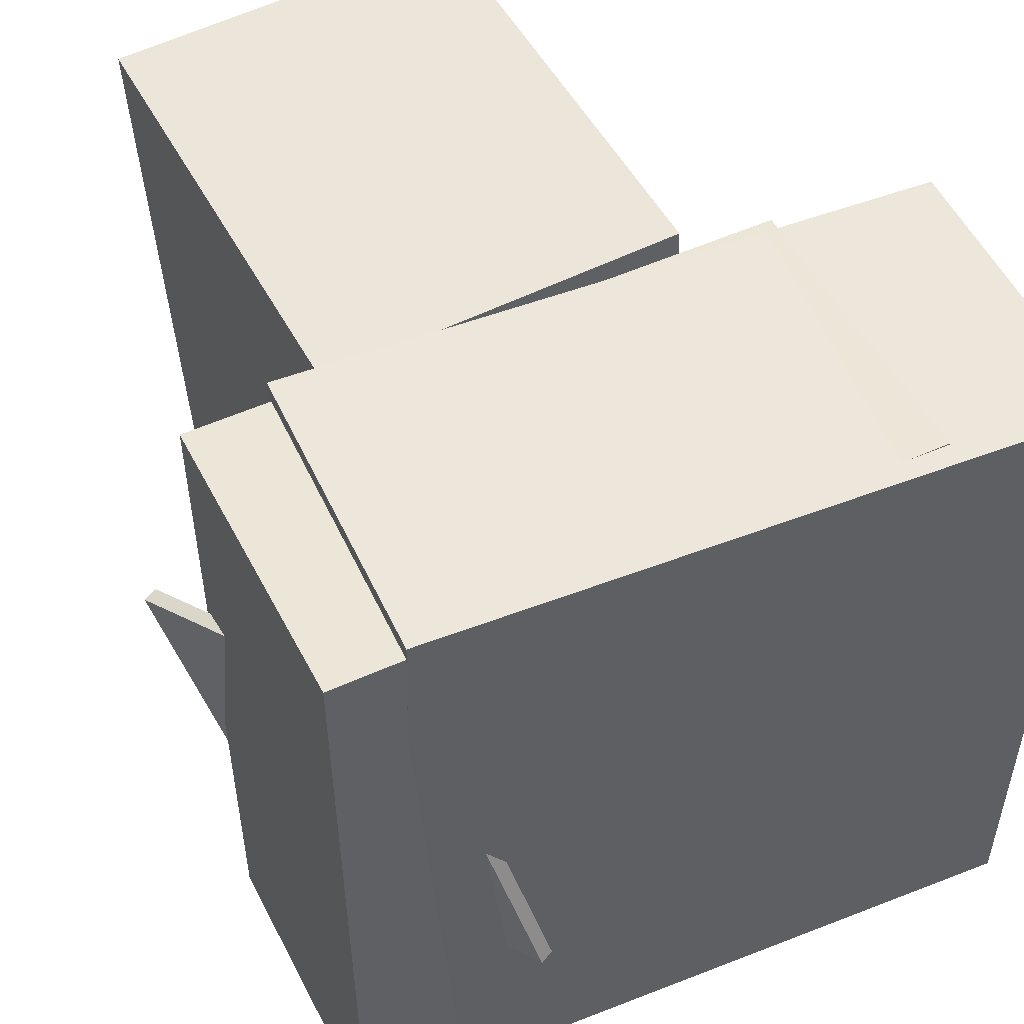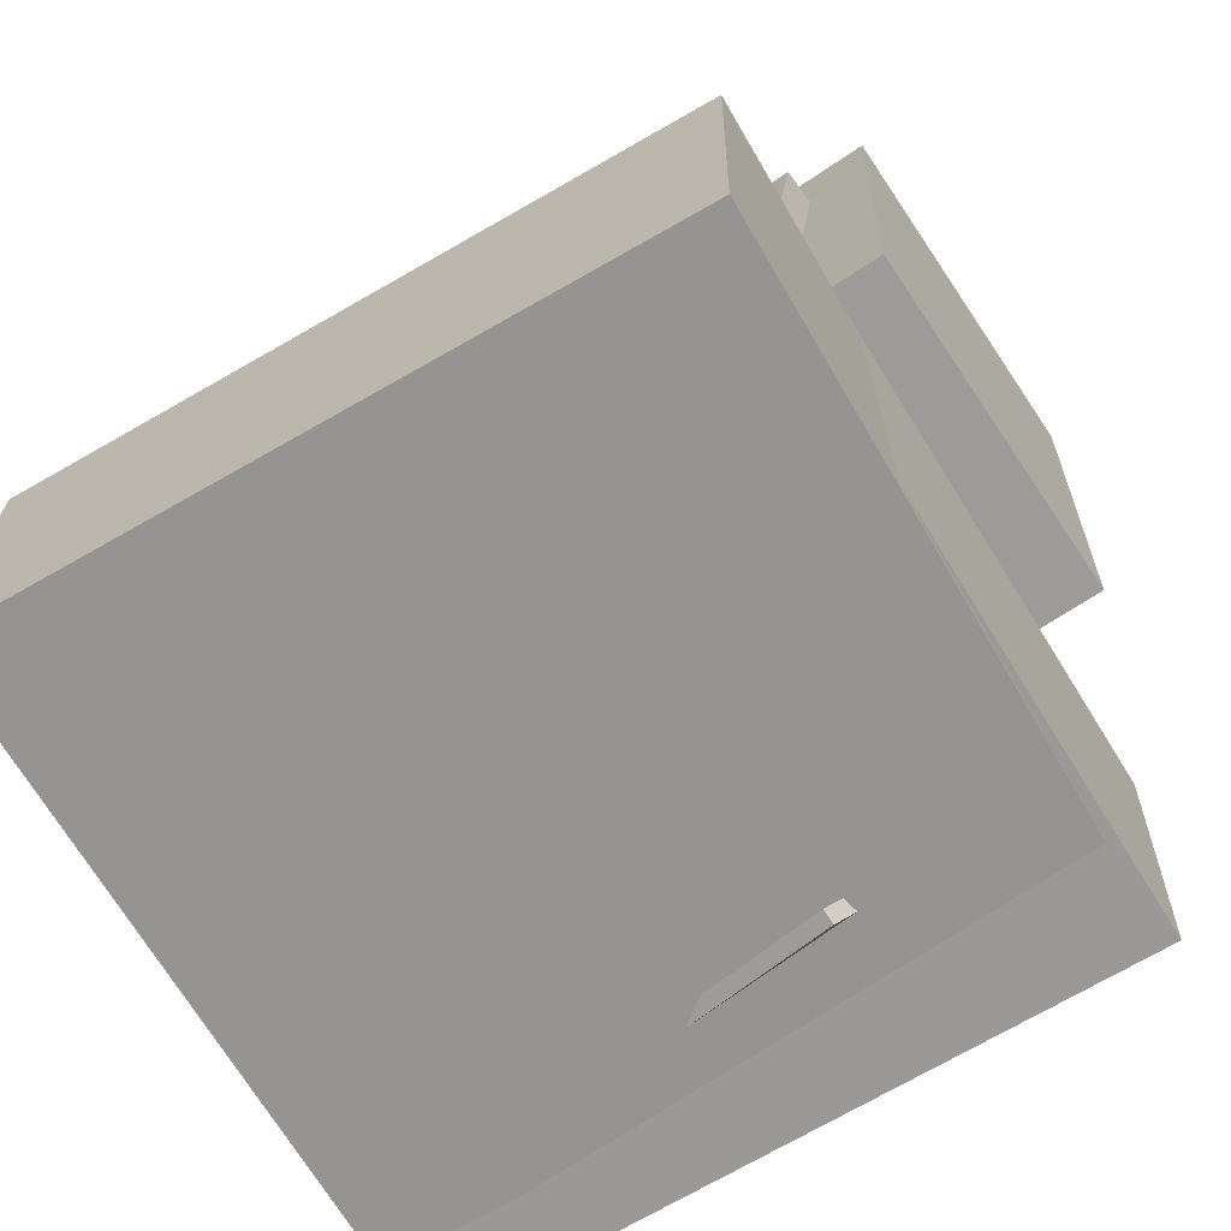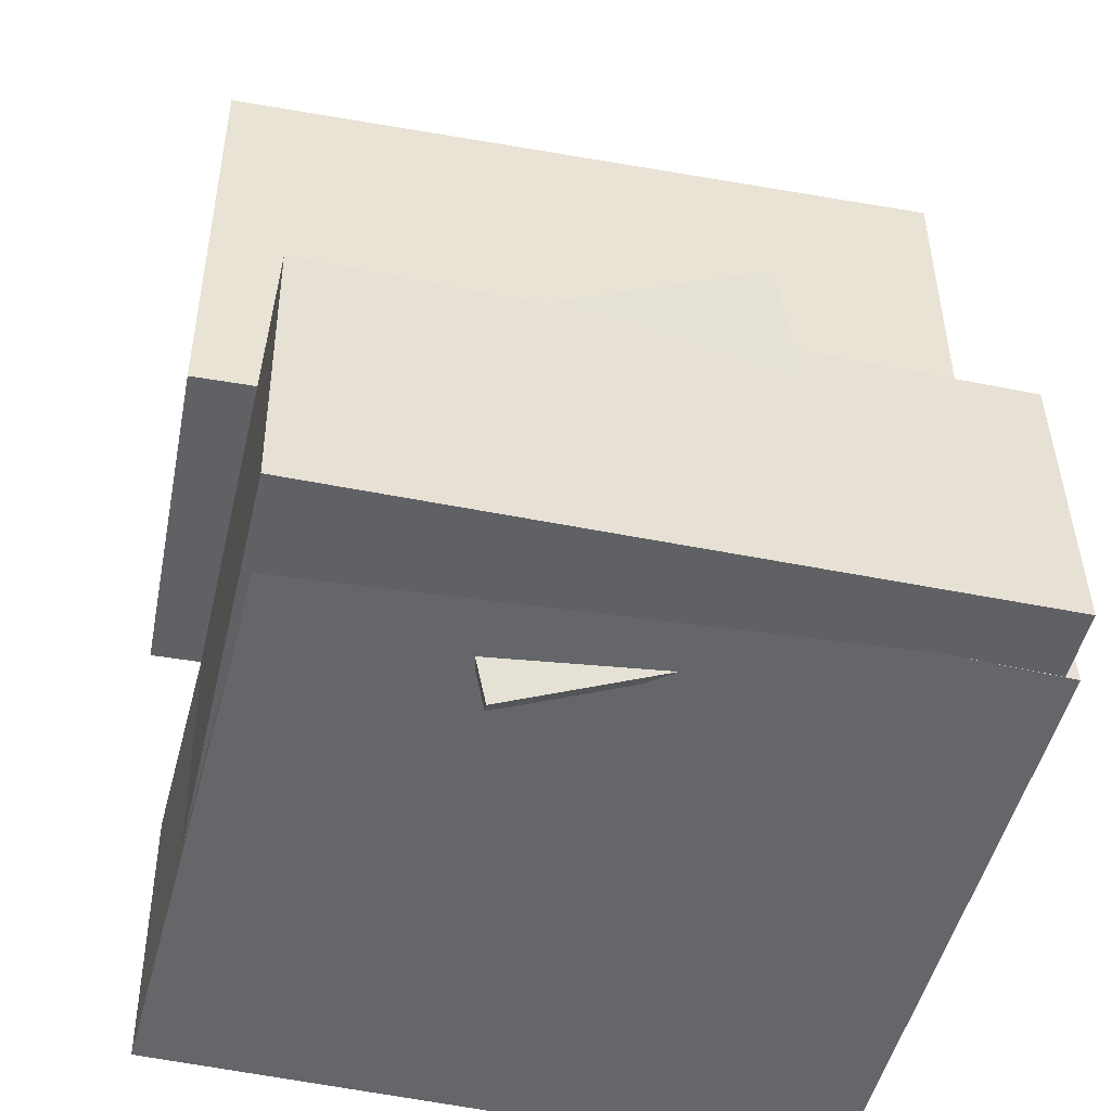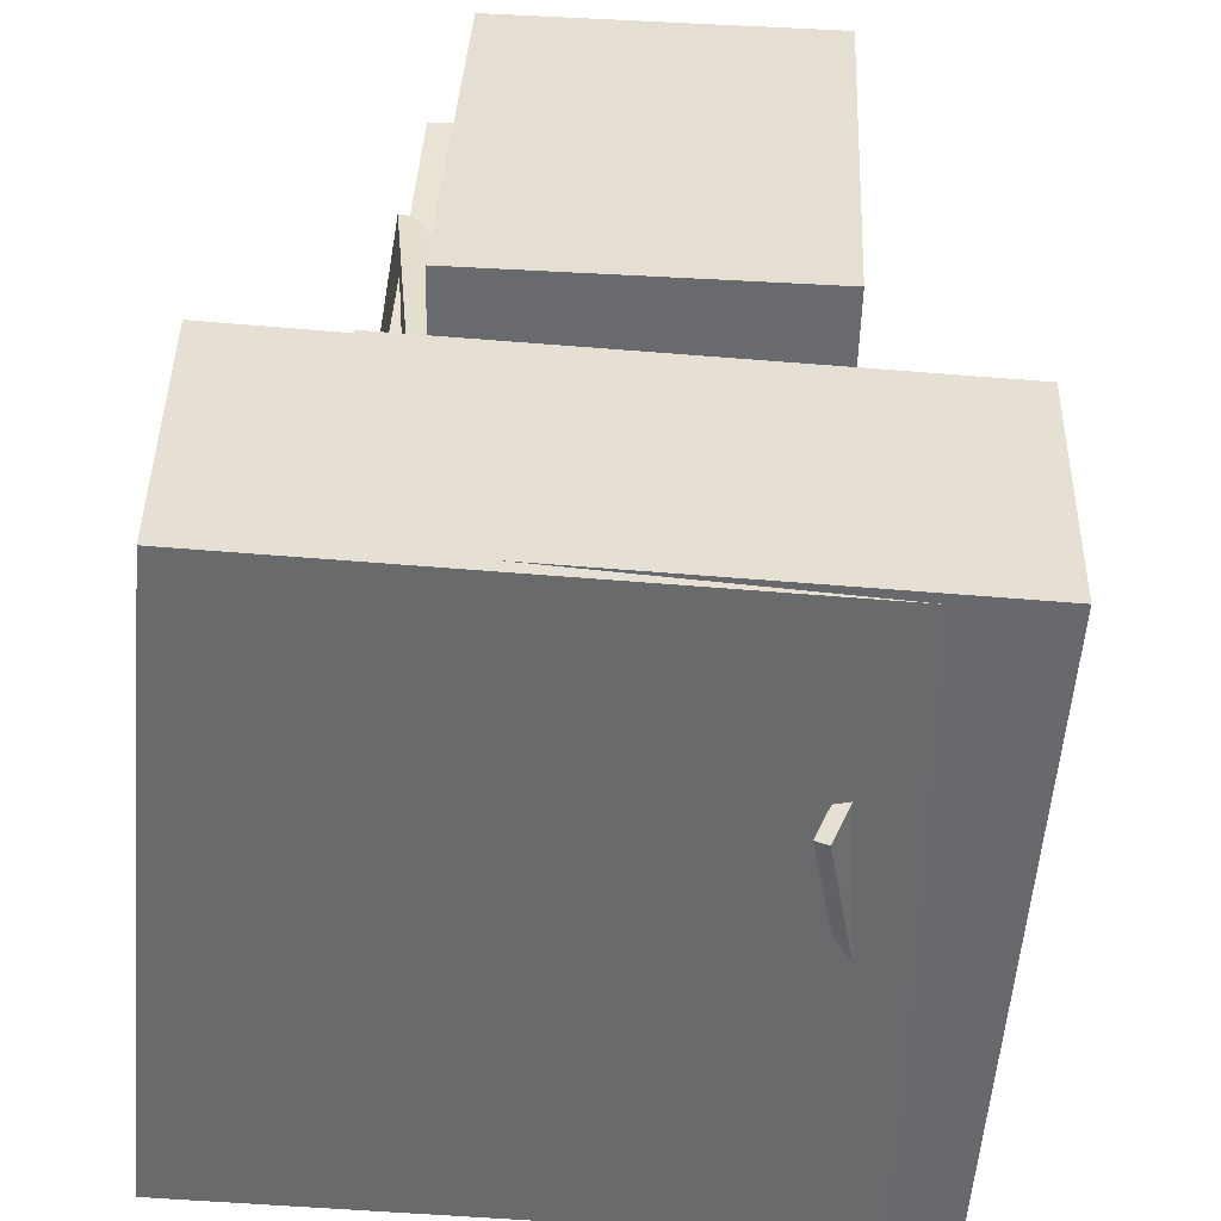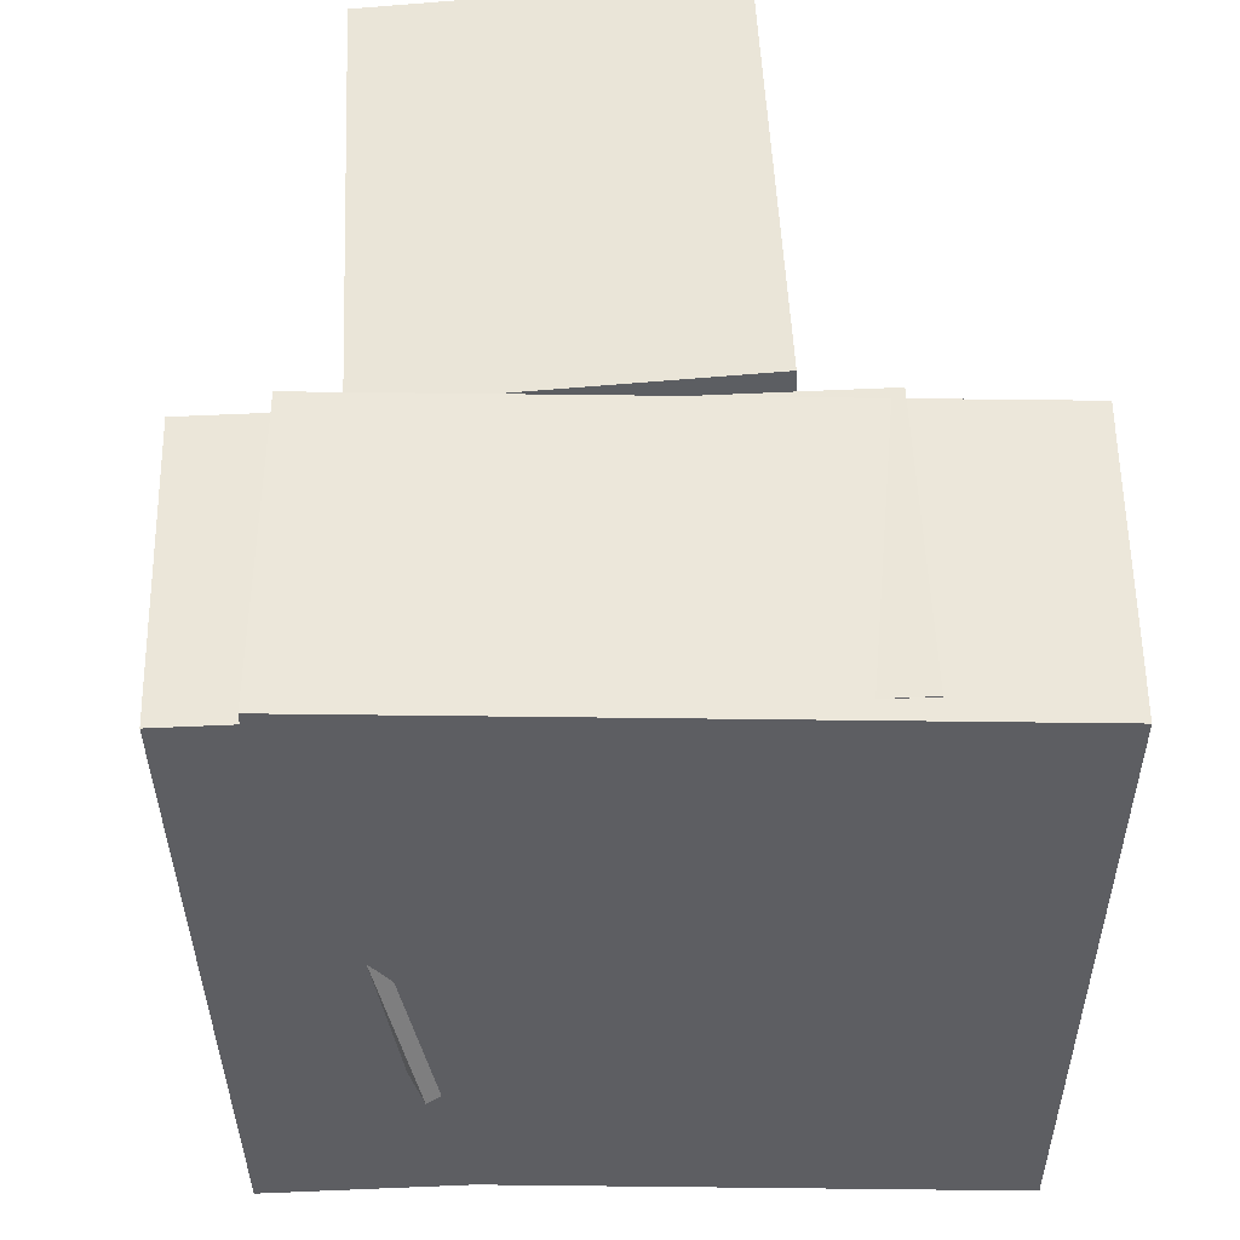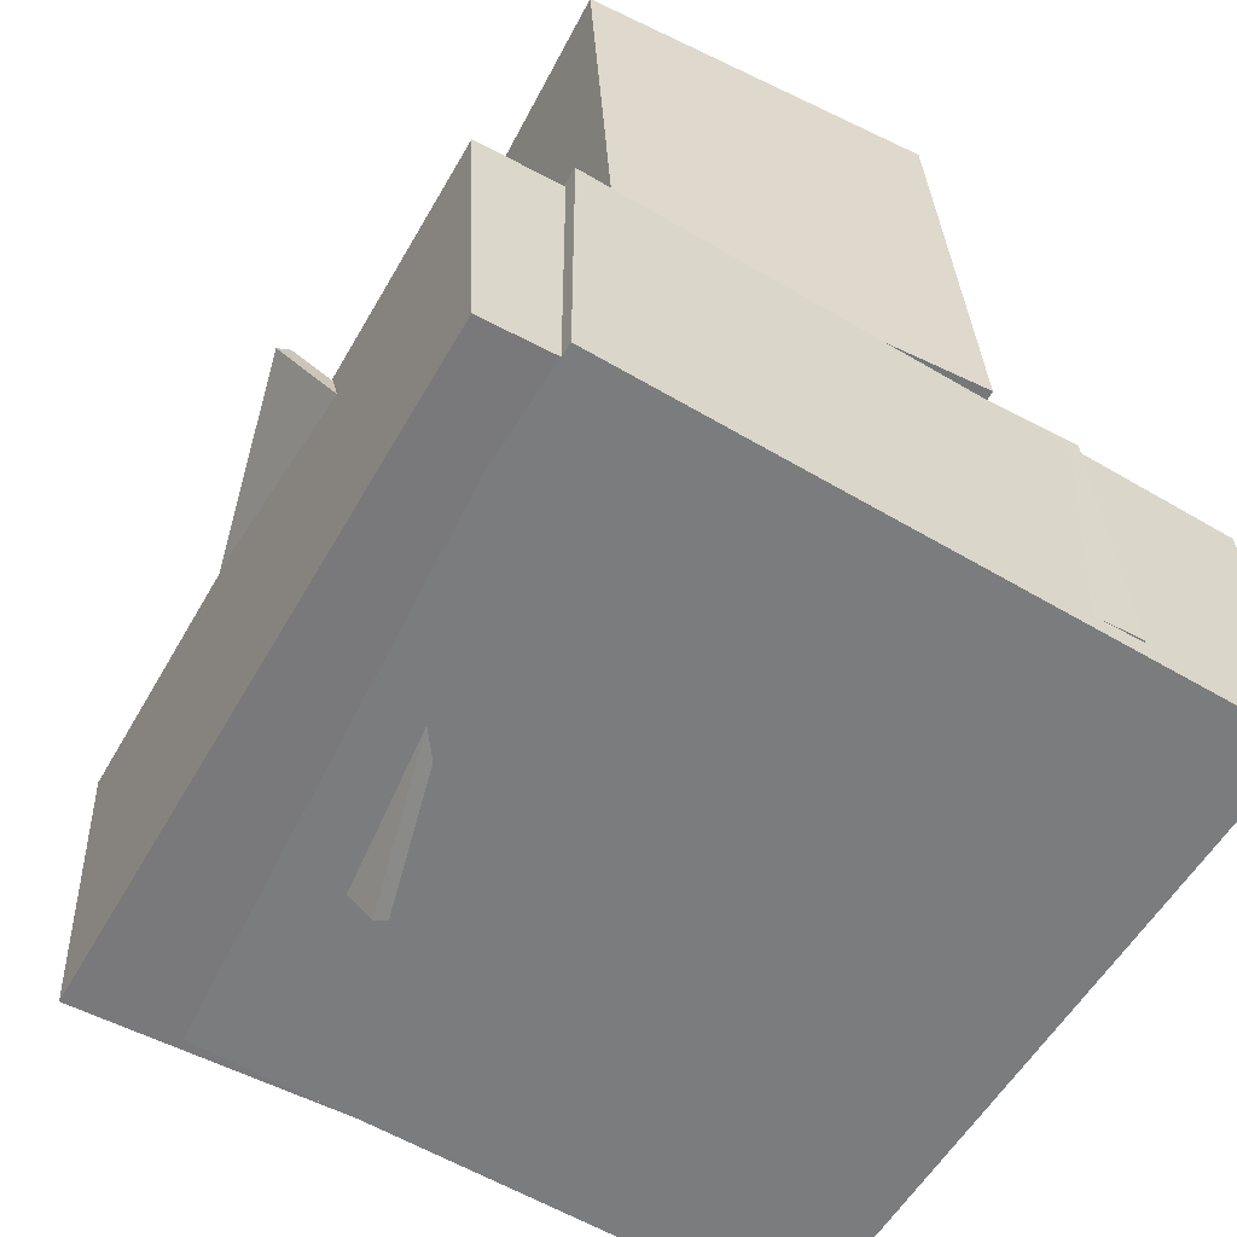
<metadata>
{"format":"obj","ext":"obj","renderer":"f3d","projection":"perspective","resolution":1024,"background":"white","views":[{"elev":51.3,"azim":155.6,"up":"+Y"},{"elev":-68.3,"azim":-58.1,"up":"+Z"},{"elev":-51.6,"azim":76.8,"up":"+Z"},{"elev":-54.1,"azim":-3.8,"up":"+Z"},{"elev":-37.3,"azim":-178.7,"up":"+Z"},{"elev":-57.4,"azim":150.3,"up":"+Z"}]}
</metadata>
<code>
v -0.265 -0.4834 -0.5105
v -0.2516 -0.4928 -0.1077
v -0.2644 0.4477 -0.4888
v -0.251 0.4383 -0.08603
v 0.5032 -0.4833 -0.5361
v 0.5167 -0.4927 -0.1334
v 0.5038 0.4478 -0.5144
v 0.5173 0.4384 -0.1117
f 1.0 7.0 5.0
f 1.0 3.0 7.0
f 1.0 4.0 3.0
f 1.0 2.0 4.0
f 3.0 8.0 7.0
f 3.0 4.0 8.0
f 5.0 7.0 8.0
f 5.0 8.0 6.0
f 1.0 5.0 6.0
f 1.0 6.0 2.0
f 2.0 6.0 8.0
f 2.0 8.0 4.0
v -0.1777 -0.5593 -0.07434
v -0.1477 -0.569 0.5534
v -0.1395 0.4386 -0.06078
v -0.1094 0.4289 0.5669
v 0.2973 -0.5772 -0.09738
v 0.3274 -0.5869 0.5303
v 0.3356 0.4207 -0.08383
v 0.3657 0.411 0.5439
f 9.0 15.0 13.0
f 9.0 11.0 15.0
f 9.0 12.0 11.0
f 9.0 10.0 12.0
f 11.0 16.0 15.0
f 11.0 12.0 16.0
f 13.0 15.0 16.0
f 13.0 16.0 14.0
f 9.0 13.0 14.0
f 9.0 14.0 10.0
f 10.0 14.0 16.0
f 10.0 16.0 12.0
v 0.2573 -0.1884 -0.5674
v 0.4561 -0.3446 -0.1552
v 0.361 0.244 -0.4535
v 0.5597 0.08775 -0.04127
v 0.2747 -0.1902 -0.5764
v 0.4734 -0.3464 -0.1642
v 0.3783 0.2422 -0.4625
v 0.5771 0.08597 -0.05031
f 17.0 23.0 21.0
f 17.0 19.0 23.0
f 17.0 20.0 19.0
f 17.0 18.0 20.0
f 19.0 24.0 23.0
f 19.0 20.0 24.0
f 21.0 23.0 24.0
f 21.0 24.0 22.0
f 17.0 21.0 22.0
f 17.0 22.0 18.0
f 18.0 22.0 24.0
f 18.0 24.0 20.0
v -0.4333 -0.4932 -0.5382
v -0.4367 -0.5018 -0.1223
v -0.4609 0.4406 -0.5191
v -0.4643 0.432 -0.1032
v 0.4353 -0.4677 -0.5305
v 0.4319 -0.4763 -0.1146
v 0.4077 0.4661 -0.5114
v 0.4043 0.4575 -0.09551
f 25.0 31.0 29.0
f 25.0 27.0 31.0
f 25.0 28.0 27.0
f 25.0 26.0 28.0
f 27.0 32.0 31.0
f 27.0 28.0 32.0
f 29.0 31.0 32.0
f 29.0 32.0 30.0
f 25.0 29.0 30.0
f 25.0 30.0 26.0
f 26.0 30.0 32.0
f 26.0 32.0 28.0
v -0.2247 -0.4185 -0.1343
v -0.1989 -0.4783 0.4248
v -0.2164 -0.3179 -0.1239
v -0.1906 -0.3776 0.4352
v 0.2666 -0.4565 -0.161
v 0.2924 -0.5163 0.3981
v 0.275 -0.3559 -0.1507
v 0.3008 -0.4157 0.4085
f 33.0 39.0 37.0
f 33.0 35.0 39.0
f 33.0 36.0 35.0
f 33.0 34.0 36.0
f 35.0 40.0 39.0
f 35.0 36.0 40.0
f 37.0 39.0 40.0
f 37.0 40.0 38.0
f 33.0 37.0 38.0
f 33.0 38.0 34.0
f 34.0 38.0 40.0
f 34.0 40.0 36.0
v -0.1588 -0.458 -0.4887
v -0.2227 -0.4587 0.2215
v -0.2073 0.00456 -0.4926
v -0.2713 0.003889 0.2176
v -0.003644 -0.4416 -0.4747
v -0.0676 -0.4423 0.2355
v -0.05219 0.02096 -0.4786
v -0.1161 0.02029 0.2315
f 41.0 47.0 45.0
f 41.0 43.0 47.0
f 41.0 44.0 43.0
f 41.0 42.0 44.0
f 43.0 48.0 47.0
f 43.0 44.0 48.0
f 45.0 47.0 48.0
f 45.0 48.0 46.0
f 41.0 45.0 46.0
f 41.0 46.0 42.0
f 42.0 46.0 48.0
f 42.0 48.0 44.0

</code>
